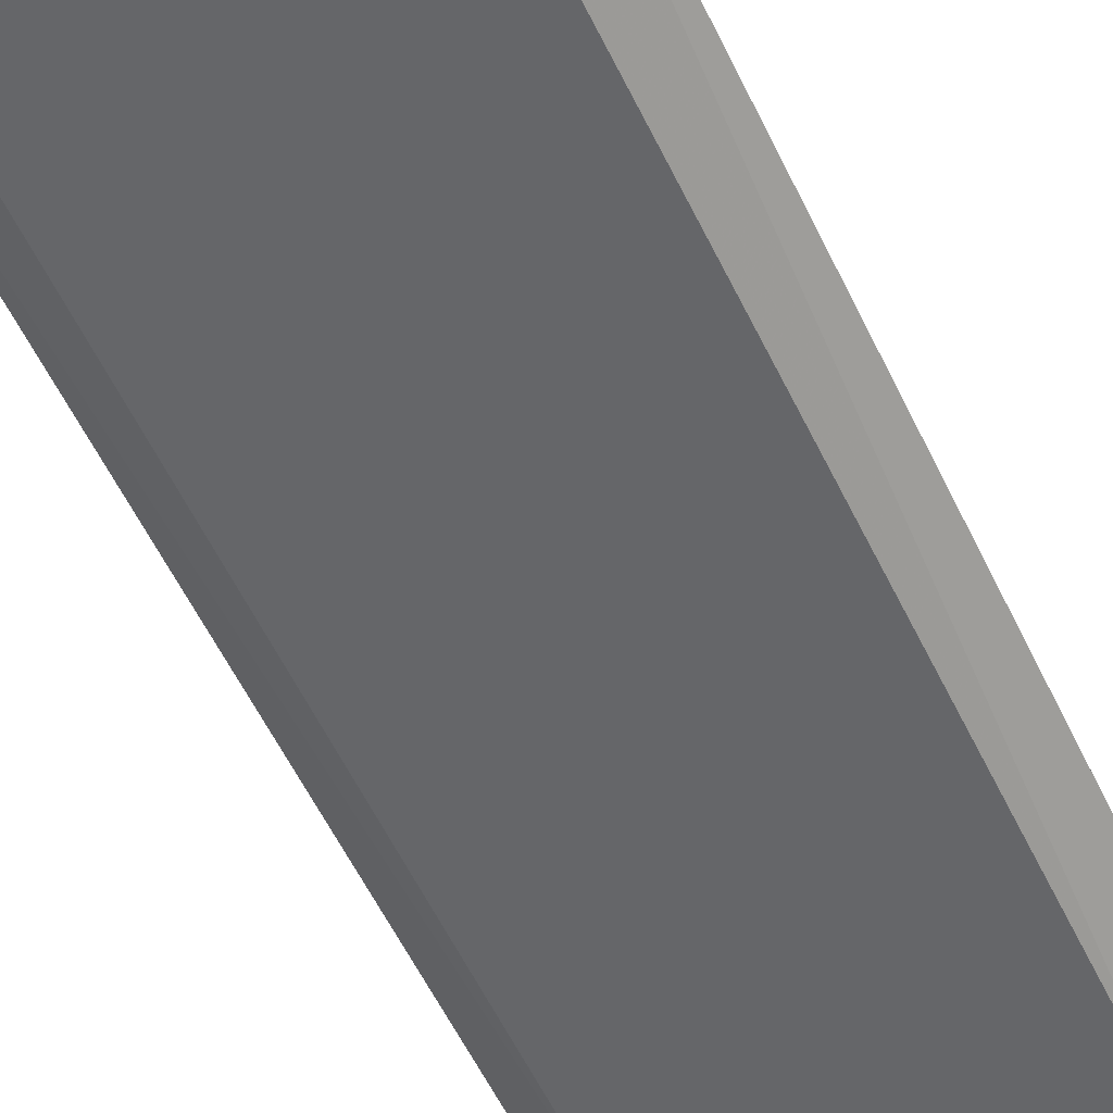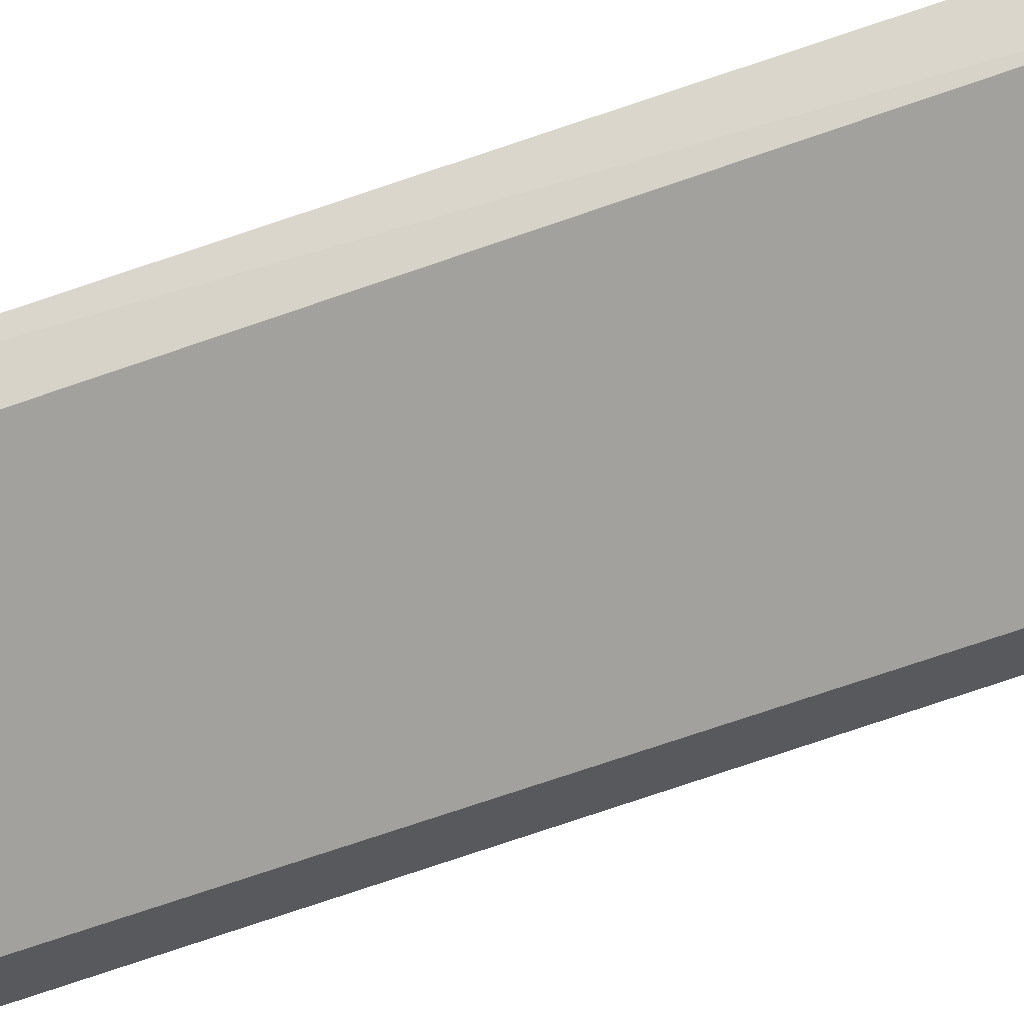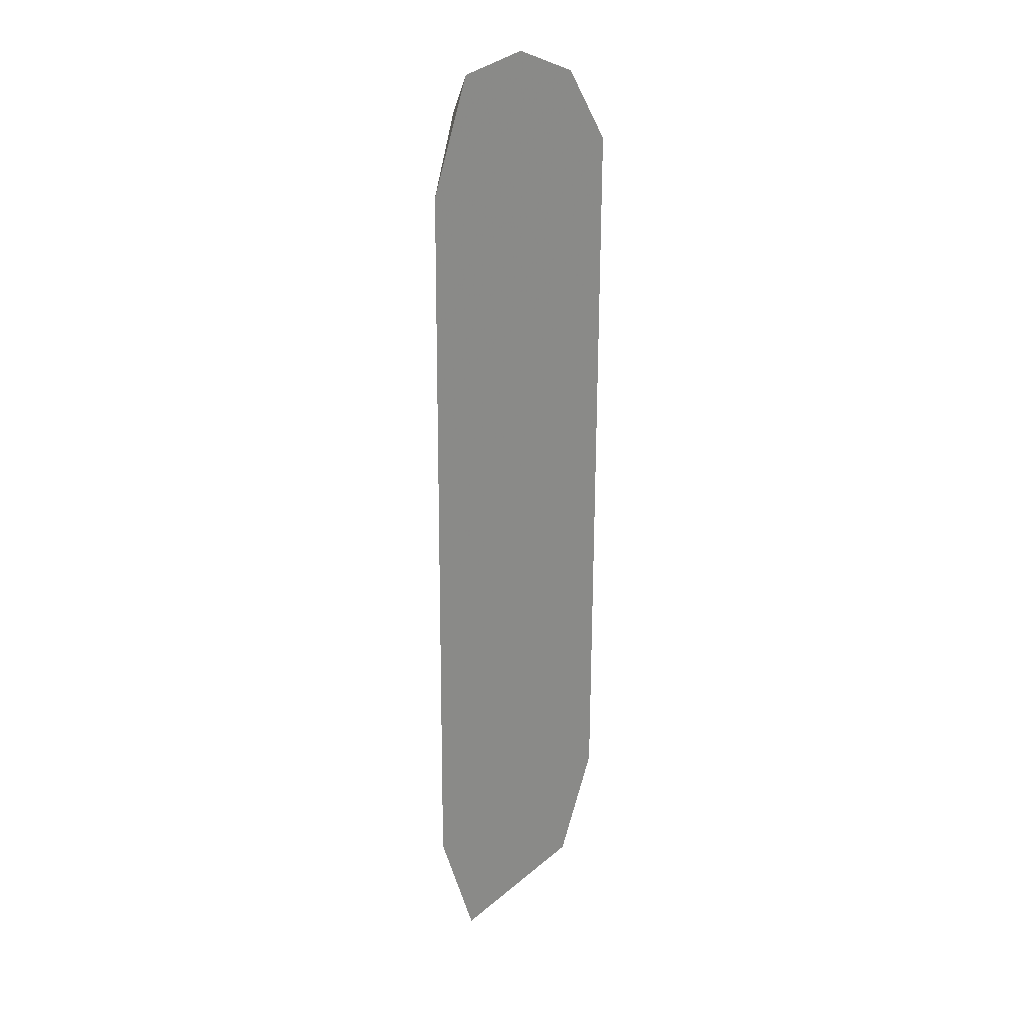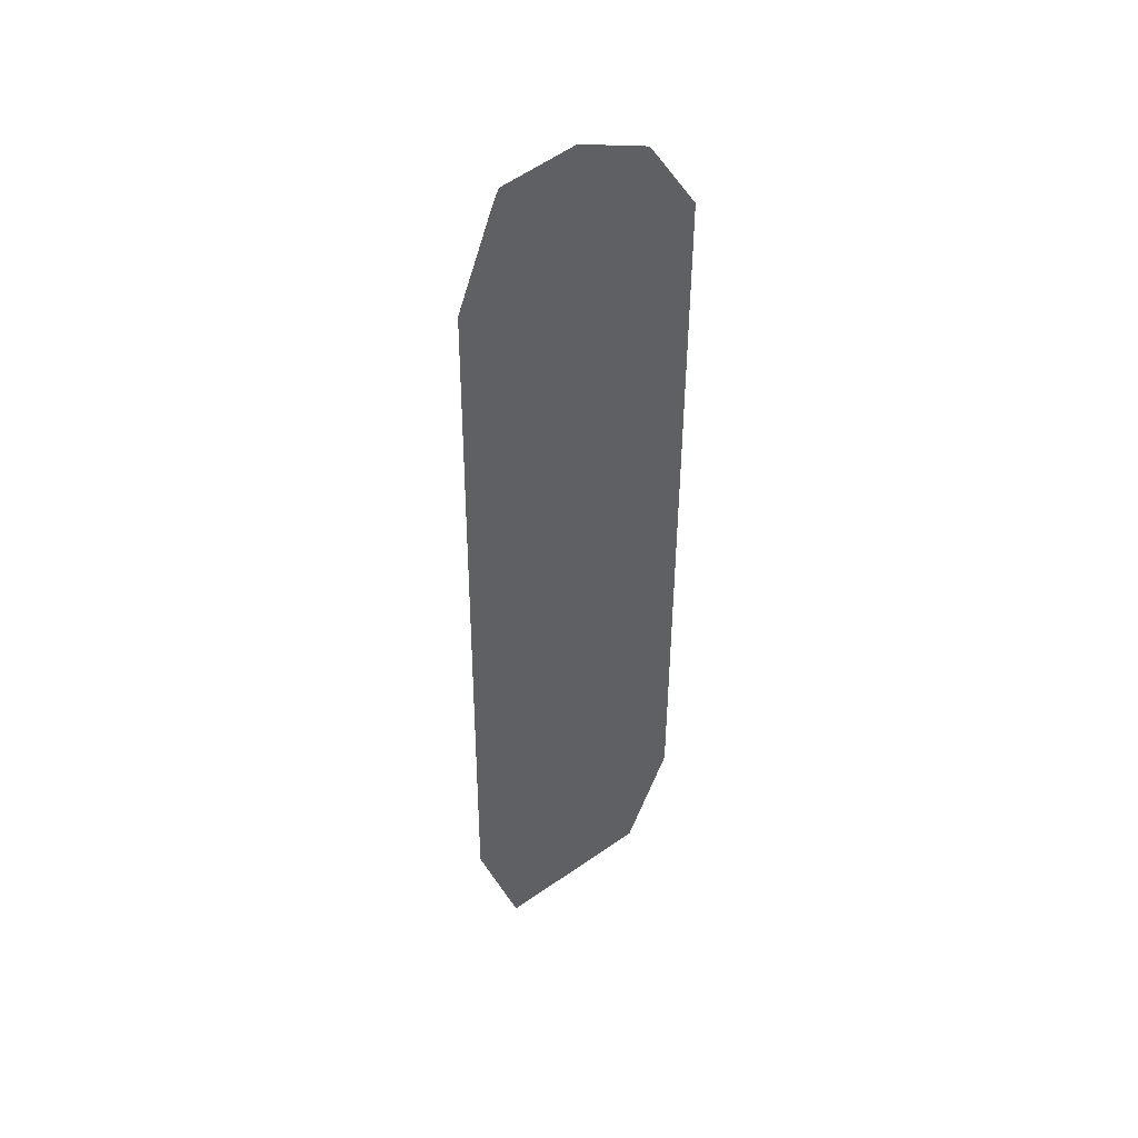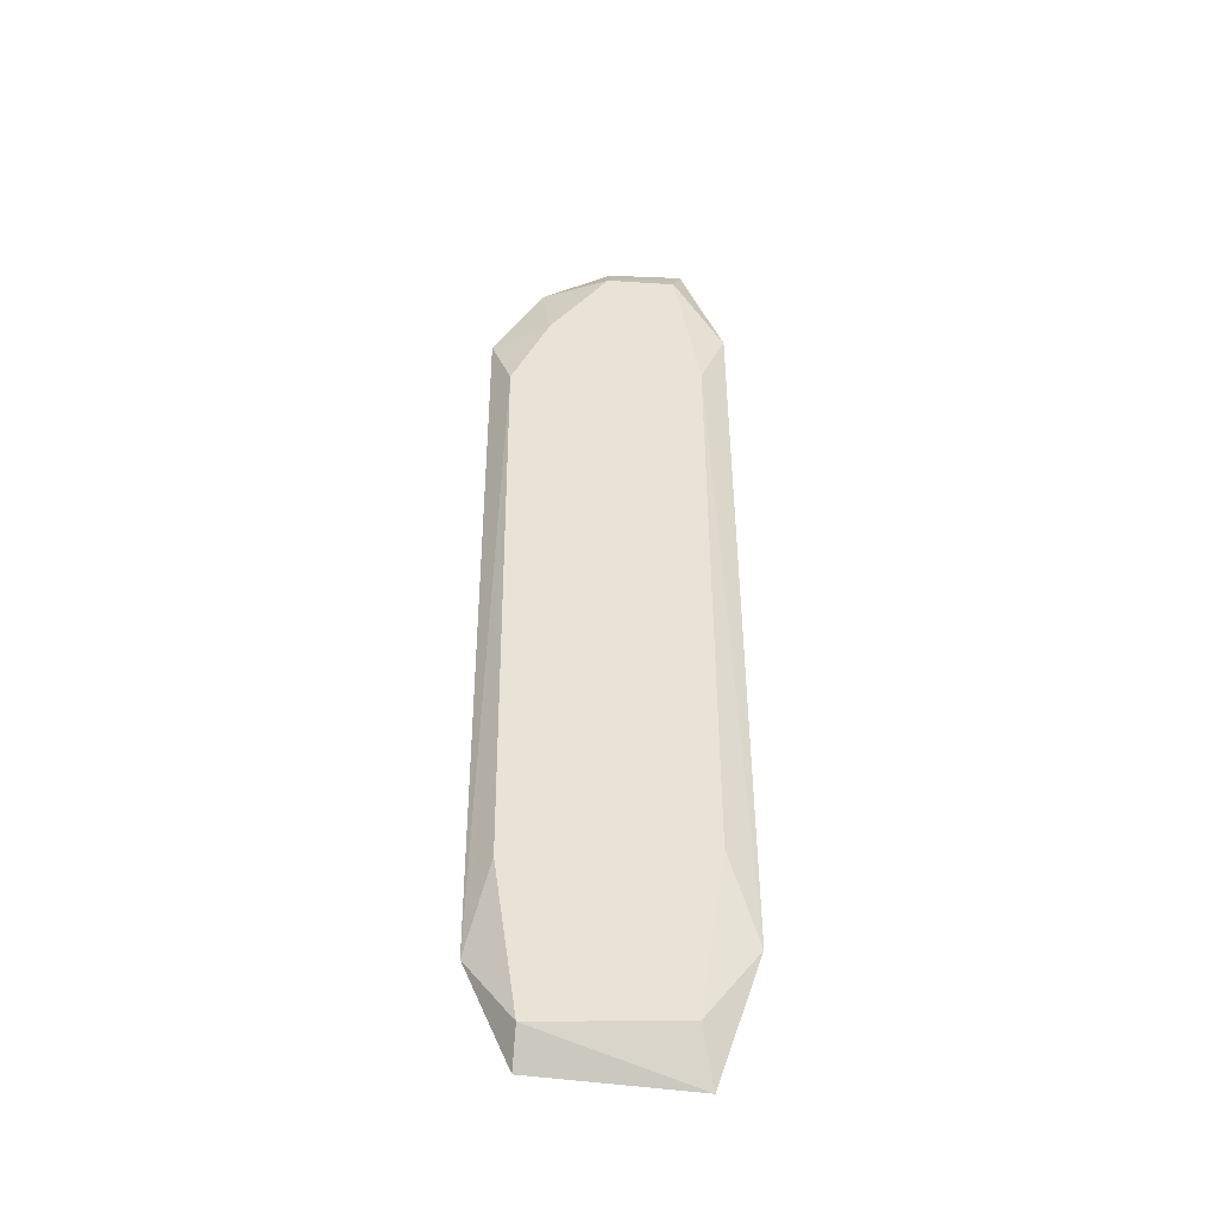
<metadata>
{"format":"obj","ext":"obj","renderer":"f3d","projection":"perspective","resolution":1024,"background":"white","views":[{"elev":-51.9,"azim":23.7,"up":"+Z"},{"elev":-72.1,"azim":108.7,"up":"+Z"},{"elev":24.8,"azim":-45.8,"up":"+Y"},{"elev":45.7,"azim":-33.9,"up":"+Y"},{"elev":-42.5,"azim":-175.0,"up":"+Y"}]}
</metadata>
<code>
v 0.03174 0.09452 0.002433
v 0.0196 0.1179 0.002433
v 0.0008317 0.1389 0.002433
v -0.02057 0.1345 0.002433
v -0.02837 0.08928 0.002433
v -0.0291 -0.09271 0.002433
v -0.02168 -0.1427 0.002433
v 0.02301 -0.1407 0.002433
v 0.03025 -0.09115 0.002433
v 0.03923 0.1176 0.009749
v 0.02334 0.1415 0.009749
v 0.0008317 0.1505 0.009749
v -0.02248 0.1466 0.009749
v -0.03583 0.1122 0.009749
v -0.0376 -0.1189 0.009749
v -0.02417 -0.1585 0.009749
v 0.02461 -0.1507 0.009749
v 0.03876 -0.1173 0.009749
f 14 5 15
f 5 14 4
f 15 5 6
f 6 7 15
f 15 7 16
f 13 4 14
f 13 3 4
f 12 3 13
f 8 9 18
f 8 16 7
f 11 3 12
f 10 18 1
f 18 9 1
f 17 8 18
f 16 8 17
f 2 11 10
f 10 1 2
f 3 11 2
f 12 13 17
f 17 14 15
f 17 18 10
f 15 16 17
f 10 11 17
f 17 13 14
f 17 11 12
f 2 1 9
f 2 6 5
f 5 4 2
f 2 8 7
f 7 6 2
f 4 3 2
f 9 8 2

</code>
